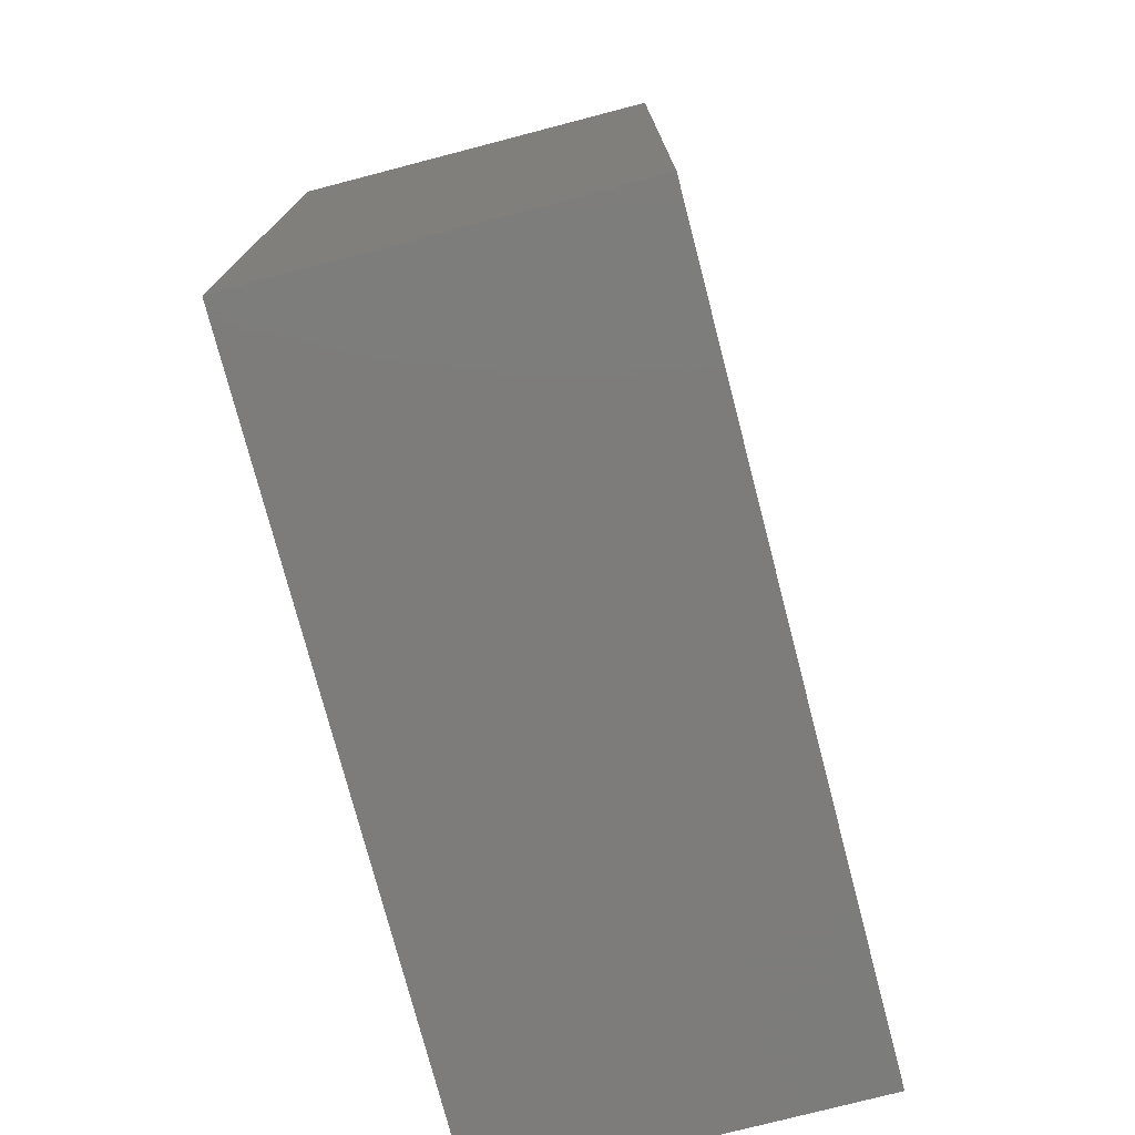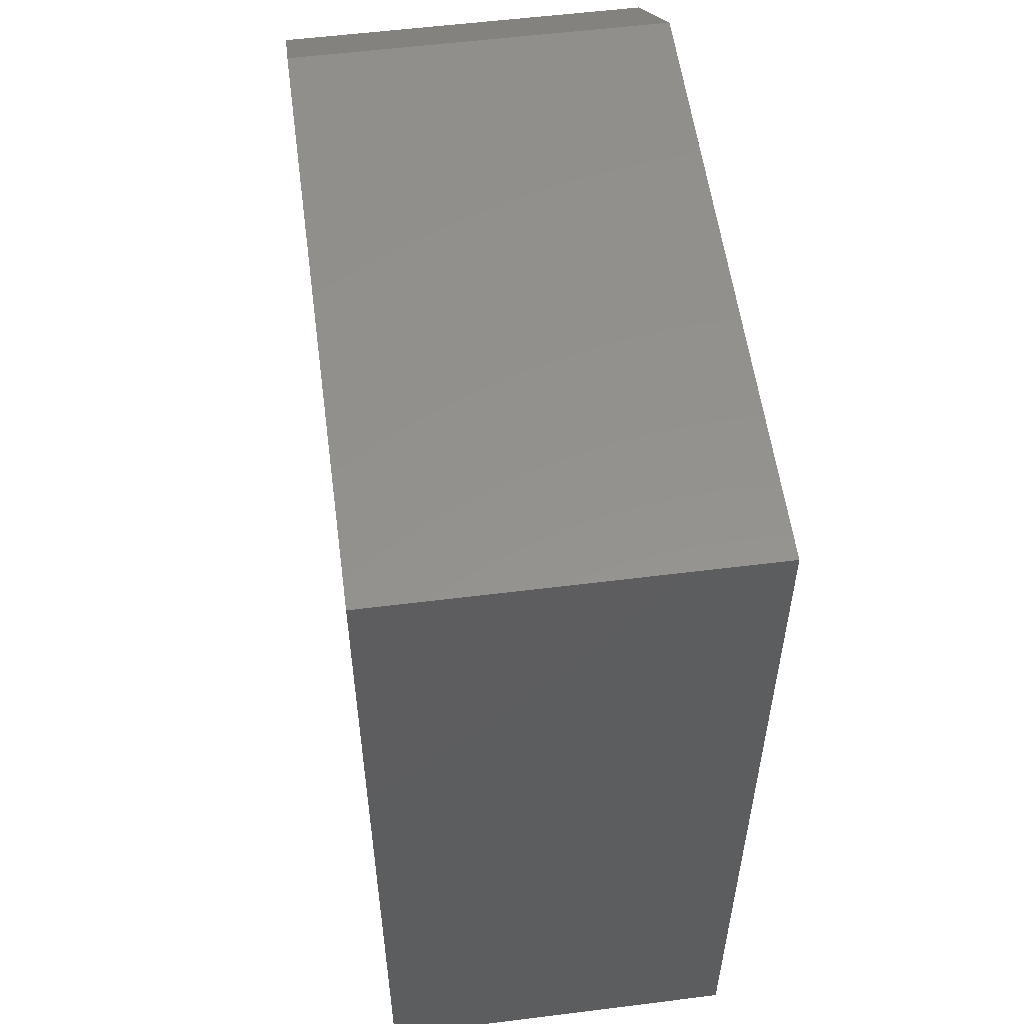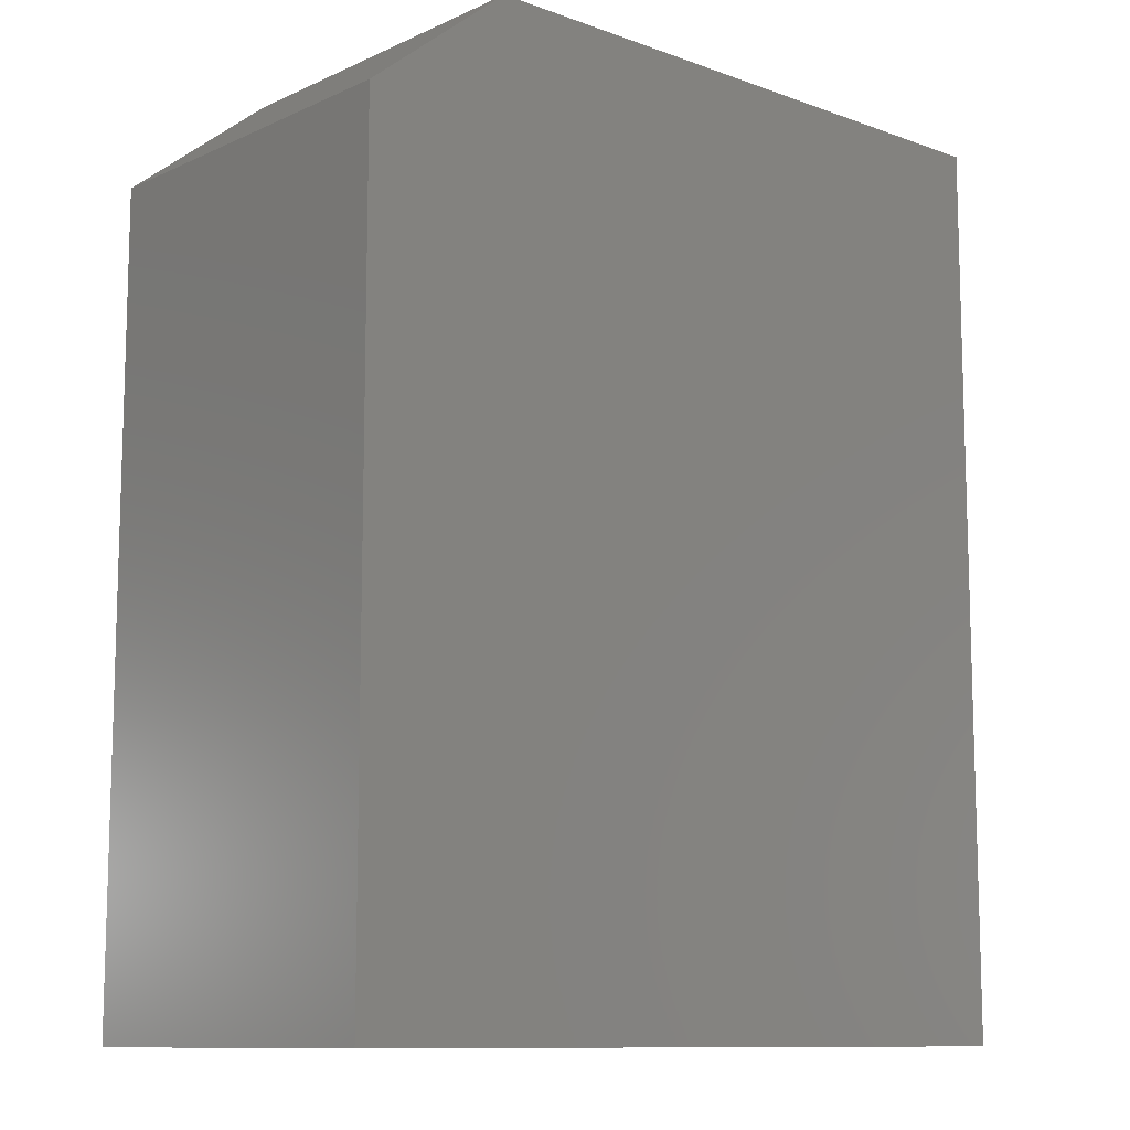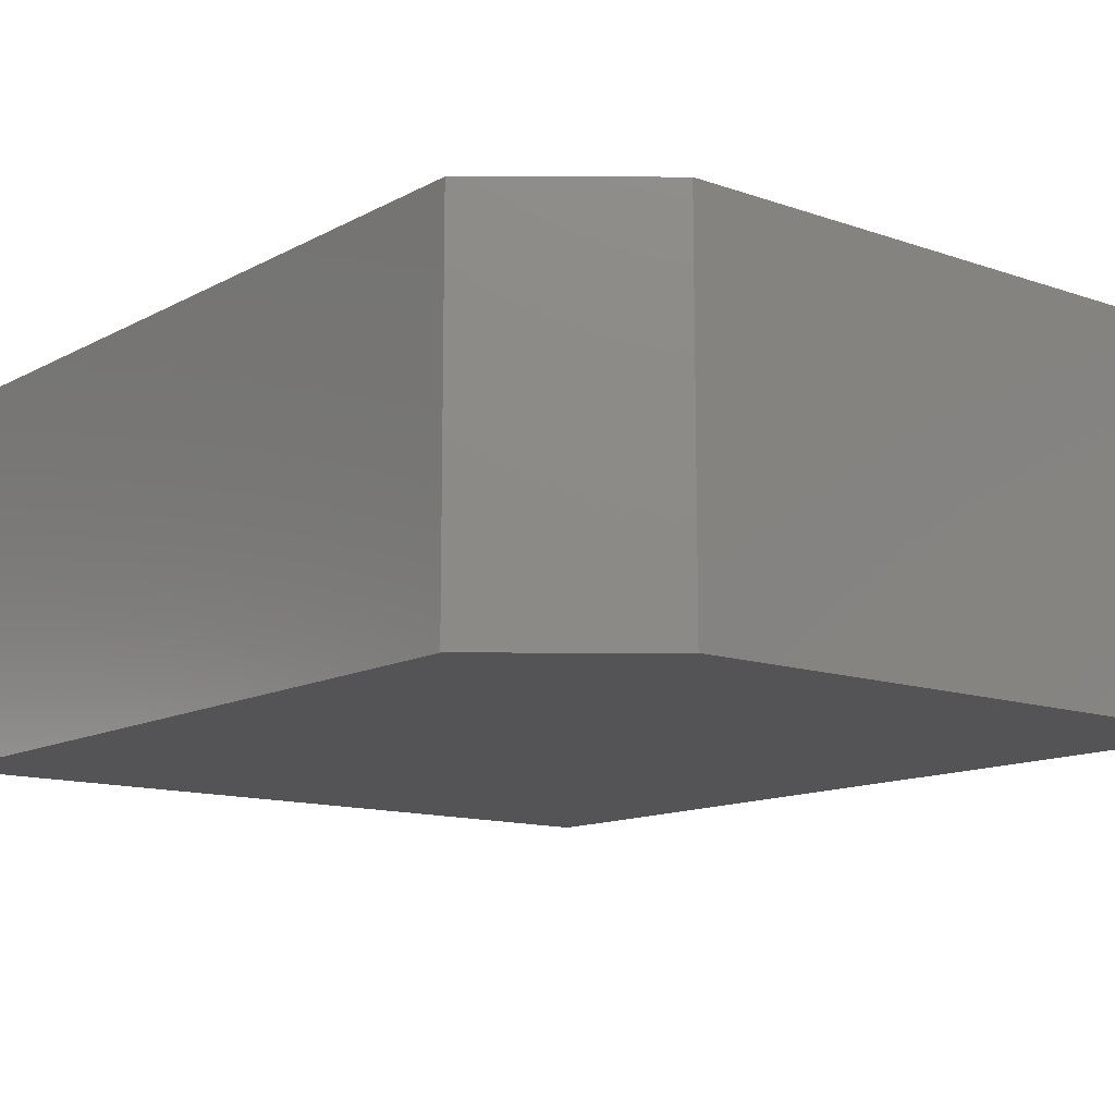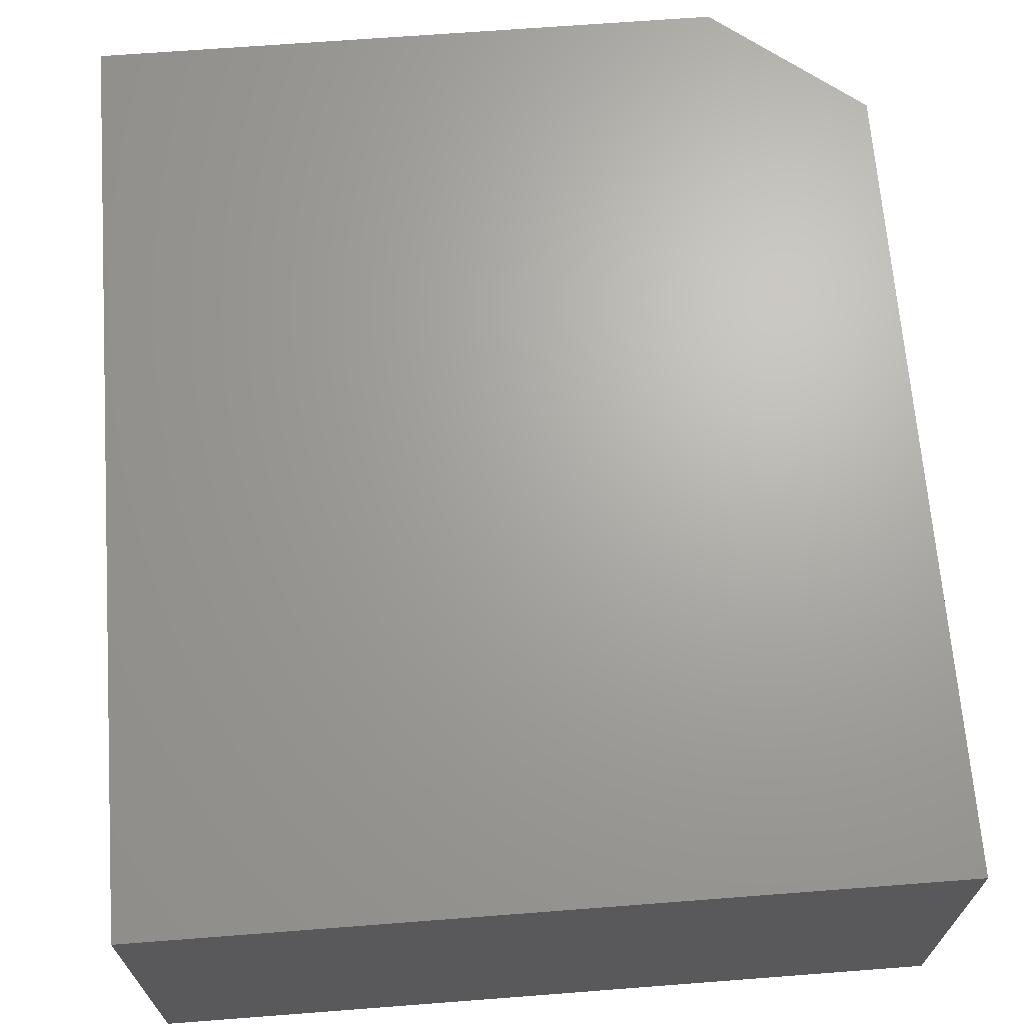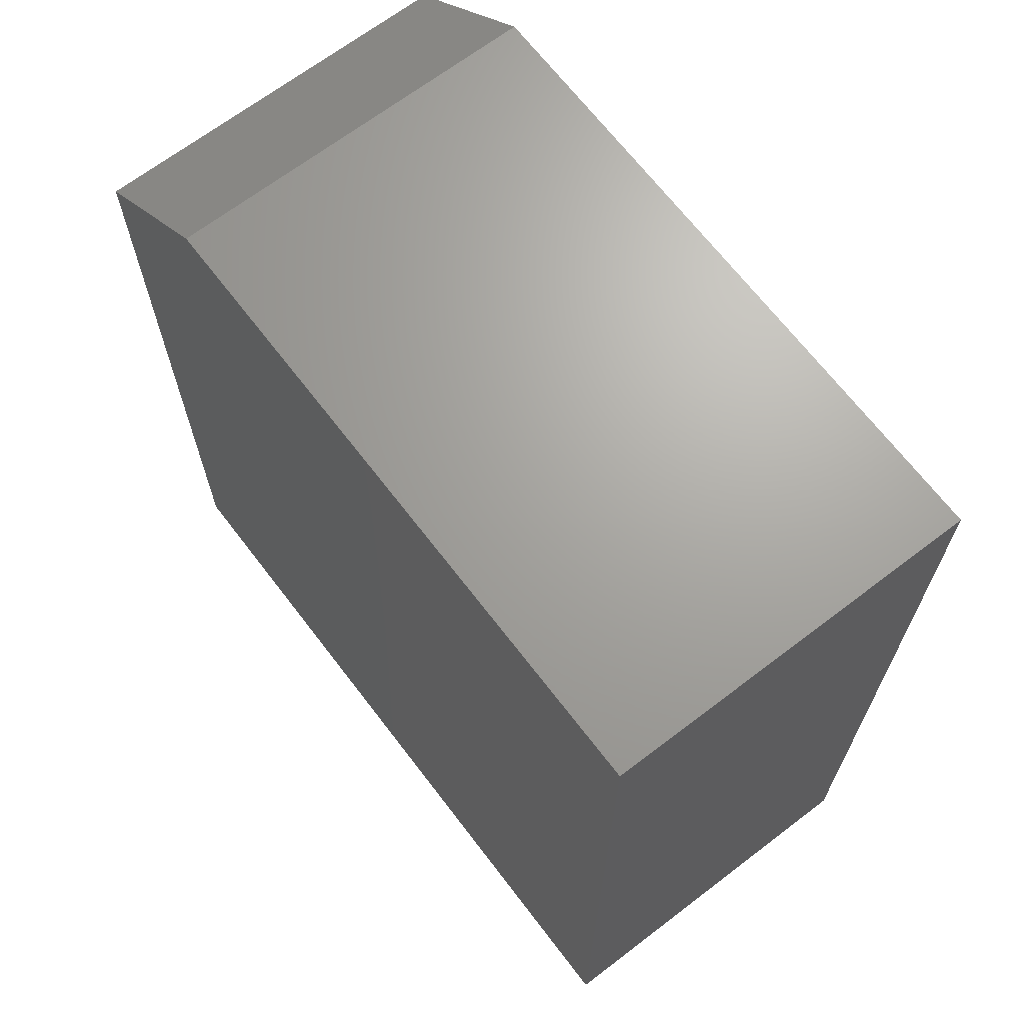
<metadata>
{"format":"stl","ext":"stl","renderer":"f3d","projection":"perspective","resolution":1024,"background":"white","views":[{"elev":-75.9,"azim":104.6,"up":"+Y"},{"elev":55.8,"azim":-97.5,"up":"+Y"},{"elev":-10.7,"azim":138.1,"up":"+Y"},{"elev":-12.6,"azim":141.0,"up":"+Z"},{"elev":67.3,"azim":-4.4,"up":"+Z"},{"elev":67.8,"azim":-127.4,"up":"+Y"}]}
</metadata>
<code>
# stl→obj: 10 verts, 16 faces
v -0.75 -0.3438 0.1953
v -0.3421 -0.3438 0.1953
v -0.75 0.1406 0.1953
v -0.3421 0.07812 0.1953
v -0.4202 0.1406 0.1953
v -0.4202 0.1406 0
v -0.3421 0.07812 0
v -0.75 0.1406 0
v -0.3421 -0.3438 0
v -0.75 -0.3438 0
f 1 2 3
f 3 2 4
f 3 4 5
f 6 7 8
f 8 7 9
f 8 9 10
f 5 6 3
f 3 6 8
f 2 9 4
f 4 9 7
f 4 7 5
f 5 7 6
f 3 8 1
f 1 8 10
f 1 10 2
f 2 10 9

</code>
